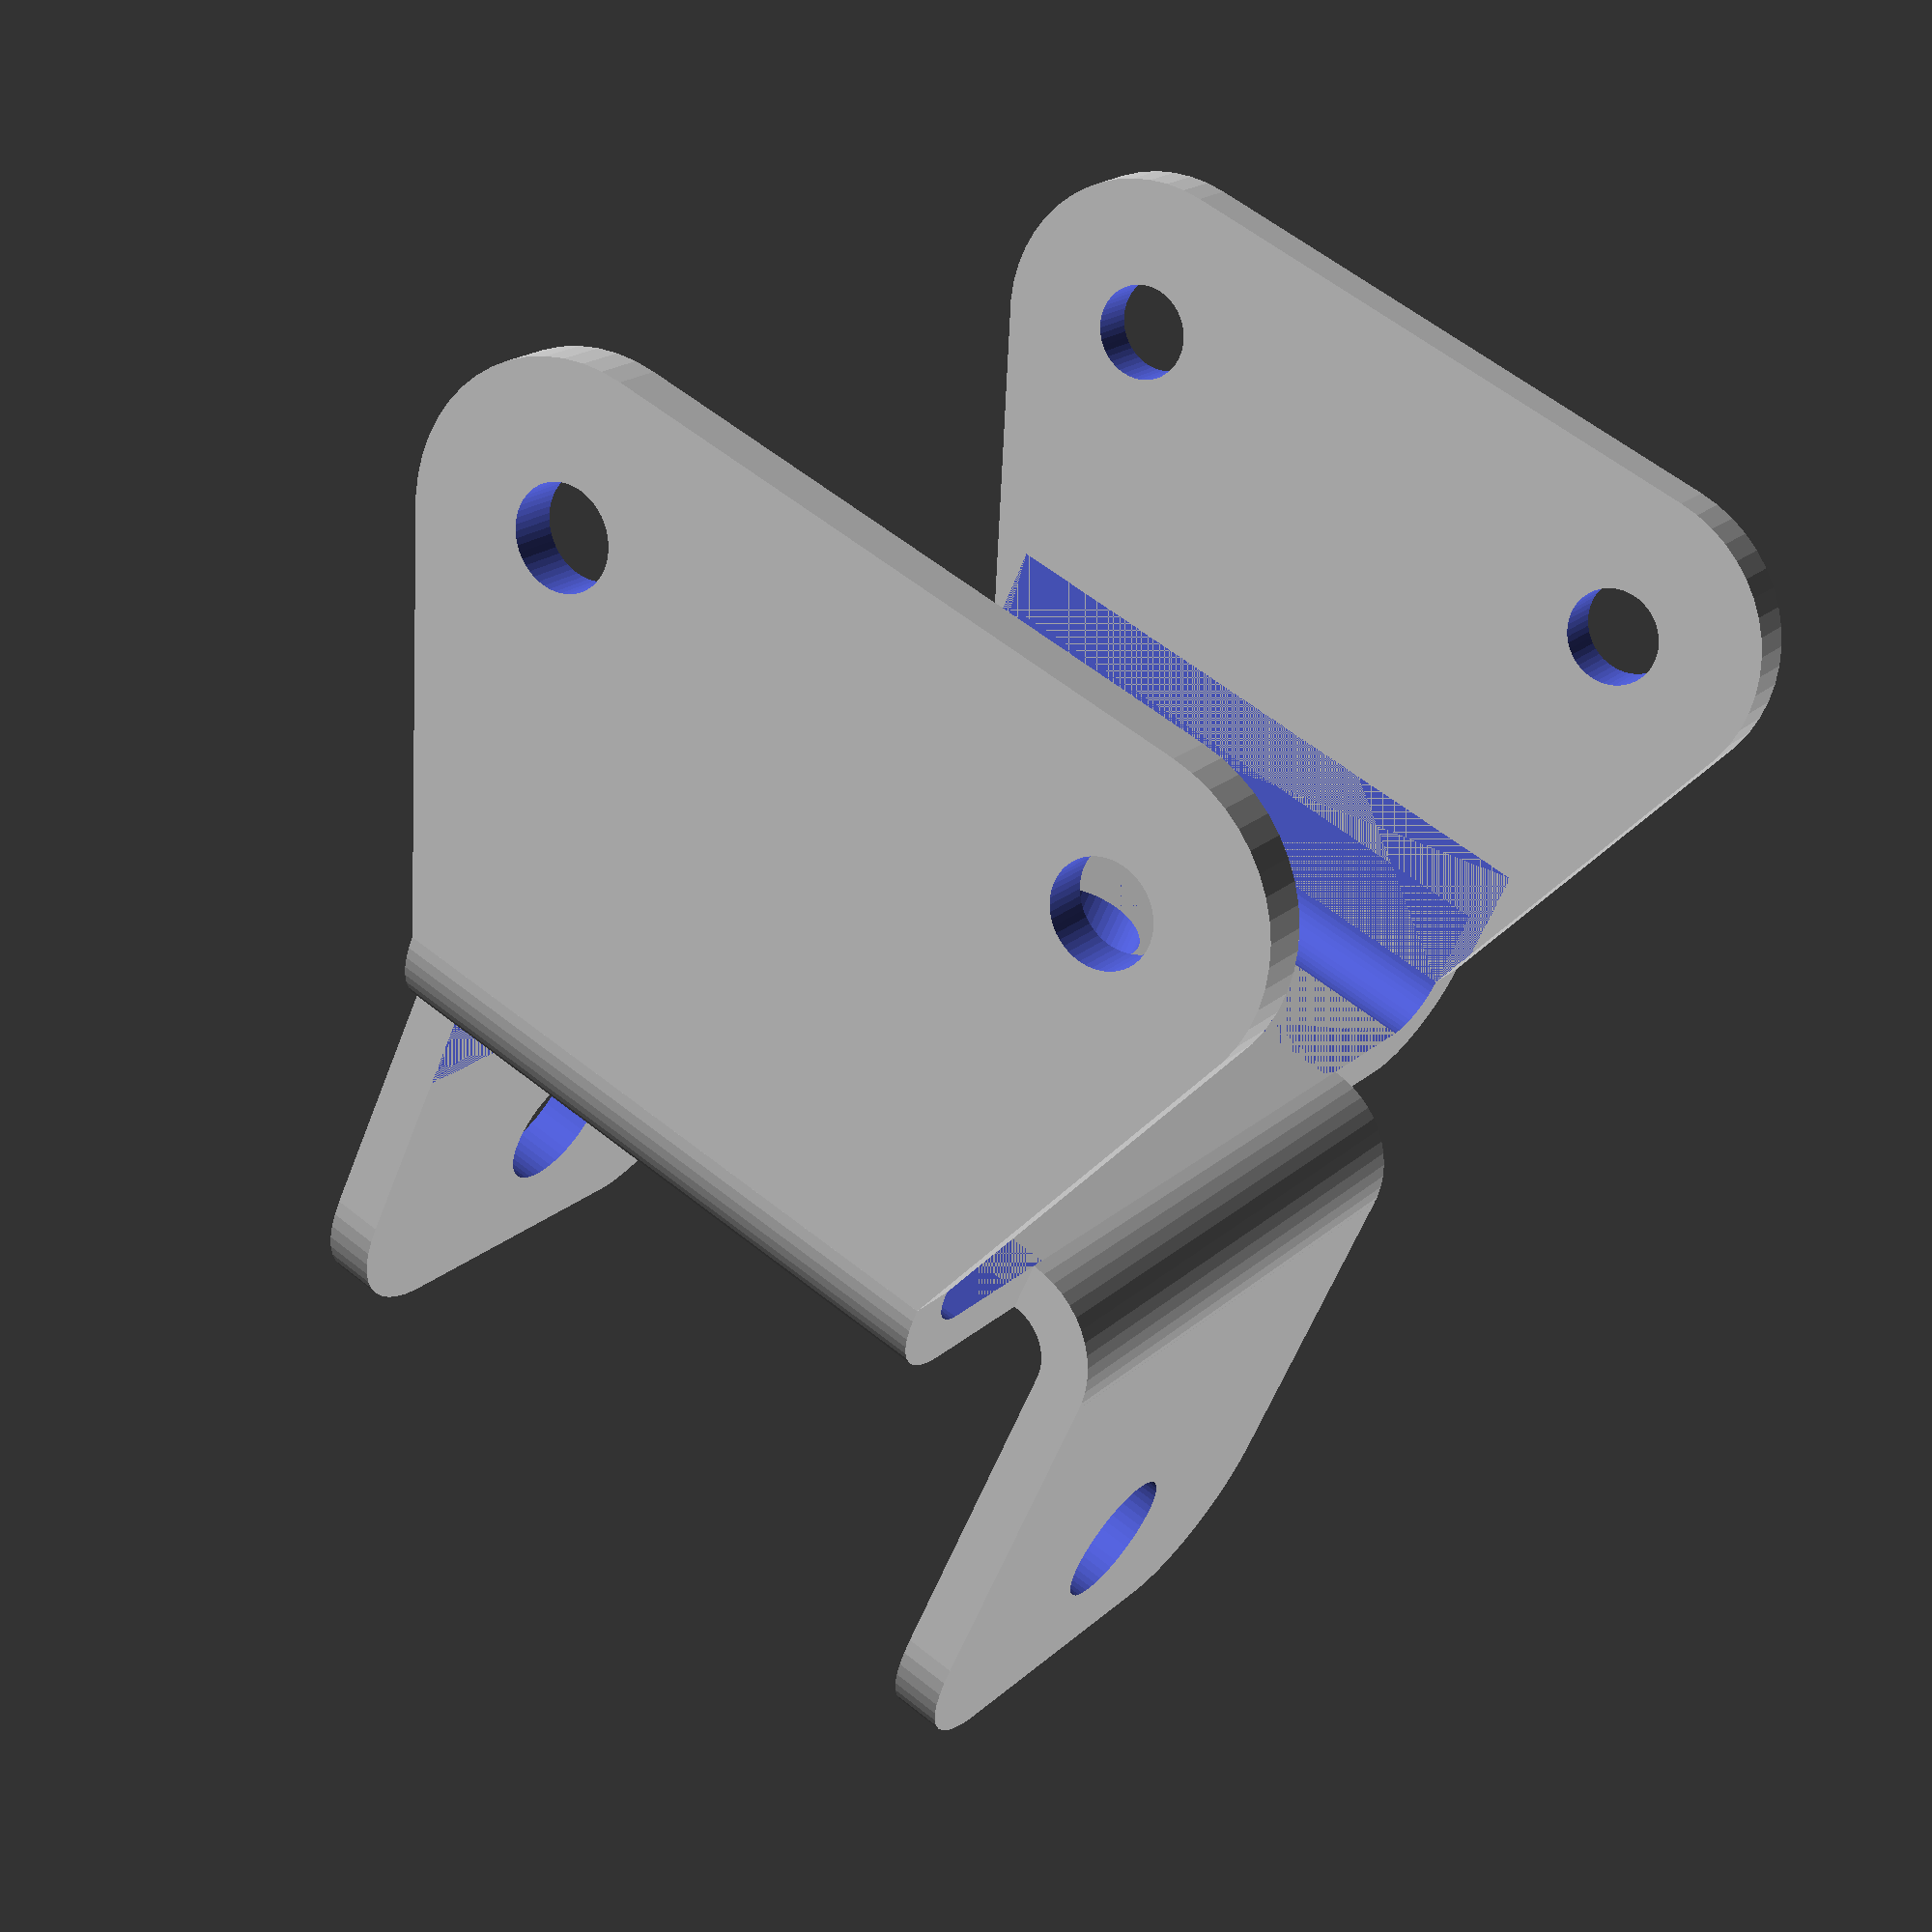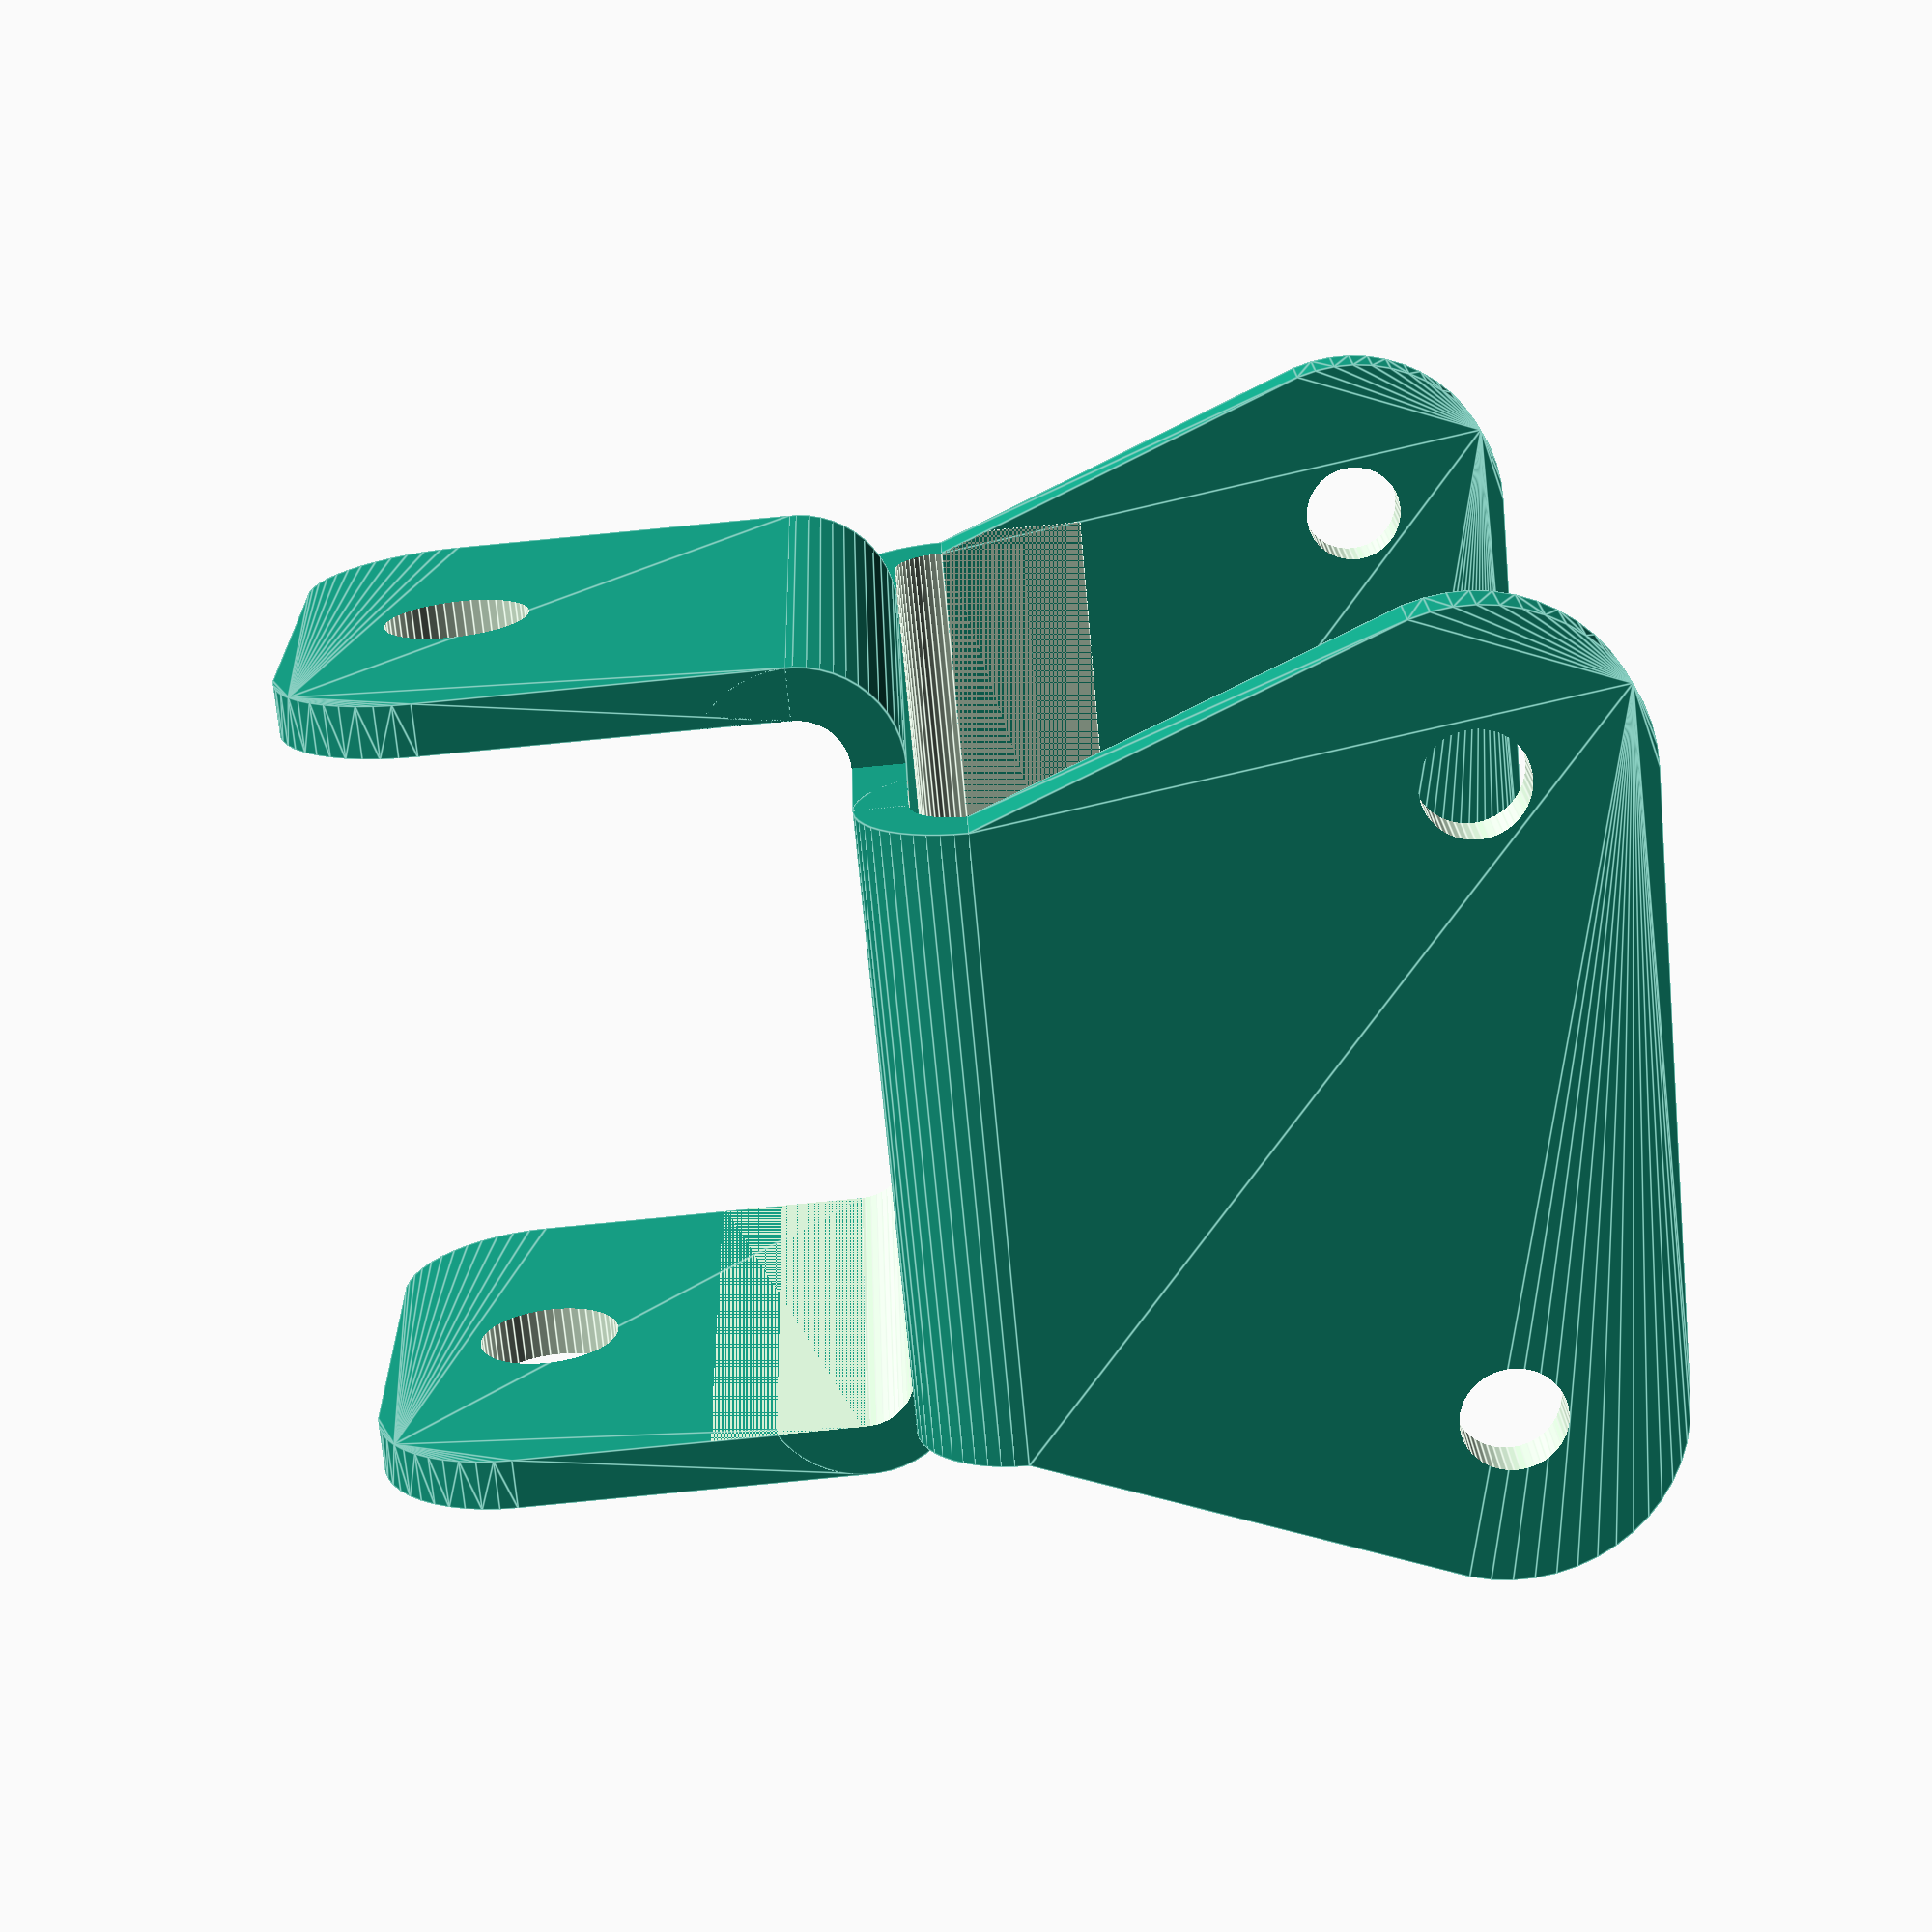
<openscad>
Crestovina();

//platform
wid1=30;             //  Ширина платформы
len1=43.5;           // Длина платформы ( вокруг балки)
thicns=2.5;           // толщина листа нержавейки
holeR=3;              // Диаметр внутренних дырок
holesRange=26;  // Расстояние меж центрами внутренними дырок в платформе
delta=(len1-(holesRange+2*holeR))/2 + holeR;


//ears
heigt1=24;    //Высота негнутой части уха
lengt2=30;       //Ширина уха
holeR2=3.5;    //Радиус отверстия для шплинта
topoffset=4.5; //Расстояние от нижнего ребра уха до отверстия шплинта
cornerR=7;      //Радиус скругления ушей.

// балочные охваты
topRad=8;
topMid=27;
clyopRad=2.5;



// Смещение платформы. 
// Все остальные координаты крестовины нужно считать относительно этих точек.
px = -len1/2;
py = -wid1/2;
pz = -27;



module Crestovina() {
    
    $fn = 50;    
    
    translate([px+len1/2,py+wid1/2,pz+thicns/2])     Platform();

    dx1=  px+cornerR+(len1-lengt2)/2;
    dy1=  py - thicns;
    dz1=  pz  - (heigt1-cornerR + thicns);

    //ears
    translate([dx1,dy1,dz1]) Ear();
    dy2 = py+2*thicns+wid1;
    translate([dx1,dy2,dz1]) Ear();


    //изгибы нижние
    translate([px + len1/2  ,py,pz-thicns])                          IzgibN();
    translate([px + len1/2, py+wid1, pz-thicns]) rotate([0,0,180])   IzgibN();

    //Балочные охваты
    translate([px-3*thicns/2, py+wid1/2,pz+topMid])     Ohvat();
    translate([px+len1+3*thicns/2, py+wid1/2,pz+topMid])     Ohvat();

    //изгибы верхние
    translate([px,py+wid1/2,pz+2*thicns])     Izgib1();
    translate([px+len1,py+wid1/2,pz+2*thicns])  rotate([0,0,180])   Izgib1();





}


module Ear() {

    //ear1
    difference() {

        hull() {
            translate([0, 0, 0])
            rotate([90,0,0]) 
            cylinder(h=thicns, r=cornerR);

            translate([0+lengt2-2*cornerR, 0, 0])  
            rotate([90,0,0]) 
            cylinder(h=thicns, r=cornerR);

            translate([(0-cornerR),  (0-thicns),0])   
            cube([lengt2, thicns, heigt1-cornerR]);
        }

        translate([-cornerR+lengt2/2,  thicns, -cornerR+holeR2+topoffset])
        rotate([90,0,0]) 
        cylinder(h=thicns*3, r=holeR2);

    }
}

module IzgibN(){

    difference() { 
        rotate([0,90,0]) 
        cylinder(h=lengt2, r=thicns*2, center=true);

        rotate([0,90,0]) 
        cylinder(h=lengt2+2, r=thicns, center=true);        

        translate([-lengt2/2-1,0,-2*thicns])      
        cube([lengt2+2,thicns*3 ,thicns*3]);

        translate([-lengt2/2-1,-thicns,-3*thicns])      
        cube([lengt2+2,thicns*3 ,thicns*3]);

    }
    
}    

module Ohvat(){
    
    difference() {
        hull() {
            translate([ 0, -wid1/2, 0]) 
            rotate([0,90,0]) 
            cylinder(h=thicns,r=topRad, center=true);

            translate([ 0, wid1/2, 0]) 
            rotate([0,90,0]) 
            cylinder(h=thicns,r=topRad, center=true);

            translate([0, 0,-topMid+thicns*2.5]) 
            cube([thicns,  wid1 ,thicns],center=true);
        }

        translate([0, -wid1/2, 0]) 
        rotate([0,90,0]) 
        cylinder(h=thicns*3,r=clyopRad,center=true);

        translate([0, wid1/2,0]) 
        rotate([0,90,0]) 
        cylinder(h=thicns*3,r=clyopRad,center=true); 
    }
}

module Platform() {
    difference() {
        cube([len1, wid1, thicns],center=true);

        translate([-holesRange/2,0, -1])  
        cylinder(h=thicns*2, r=holeR,center=true);

        translate([holesRange/2,0, -1]) 
        cylinder(h=thicns*2, r=holeR,center=true);
    }
}

module Izgib1() {

    difference() {
        rotate([-90,0,0]) 
        cylinder(h=wid1, r=thicns*2,center=true);

        rotate([-90,0,0]) 
        cylinder(h=wid1+2, r=thicns,center=true);      

        translate([3*thicns/2, 0 ,thicns/2])  
        cube([thicns*3,wid1+2,thicns*3],center=true);

        translate([thicns/2, 0,3*thicns/2])  
        cube([thicns*3,wid1+2,thicns*3],center=true);
    }
}

</openscad>
<views>
elev=237.3 azim=124.1 roll=200.7 proj=p view=wireframe
elev=88.1 azim=253.3 roll=275.5 proj=p view=edges
</views>
